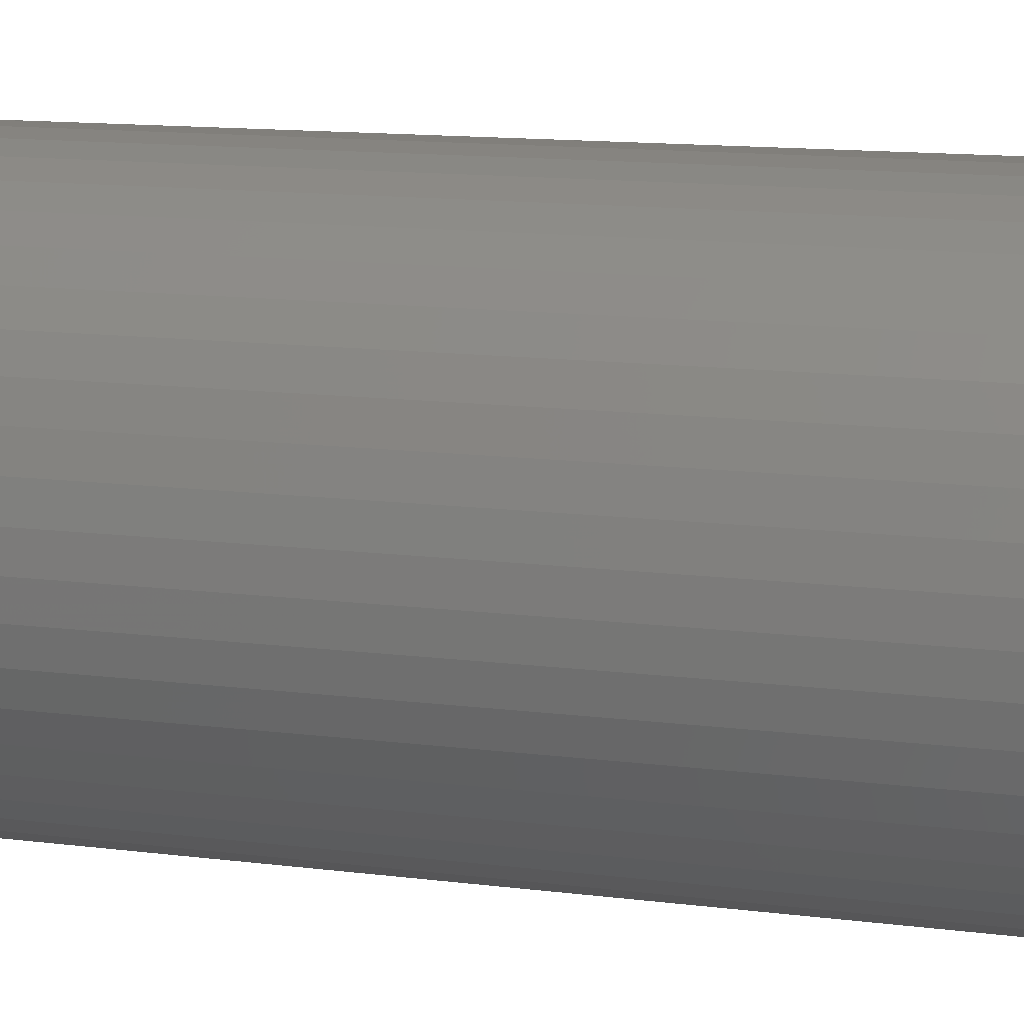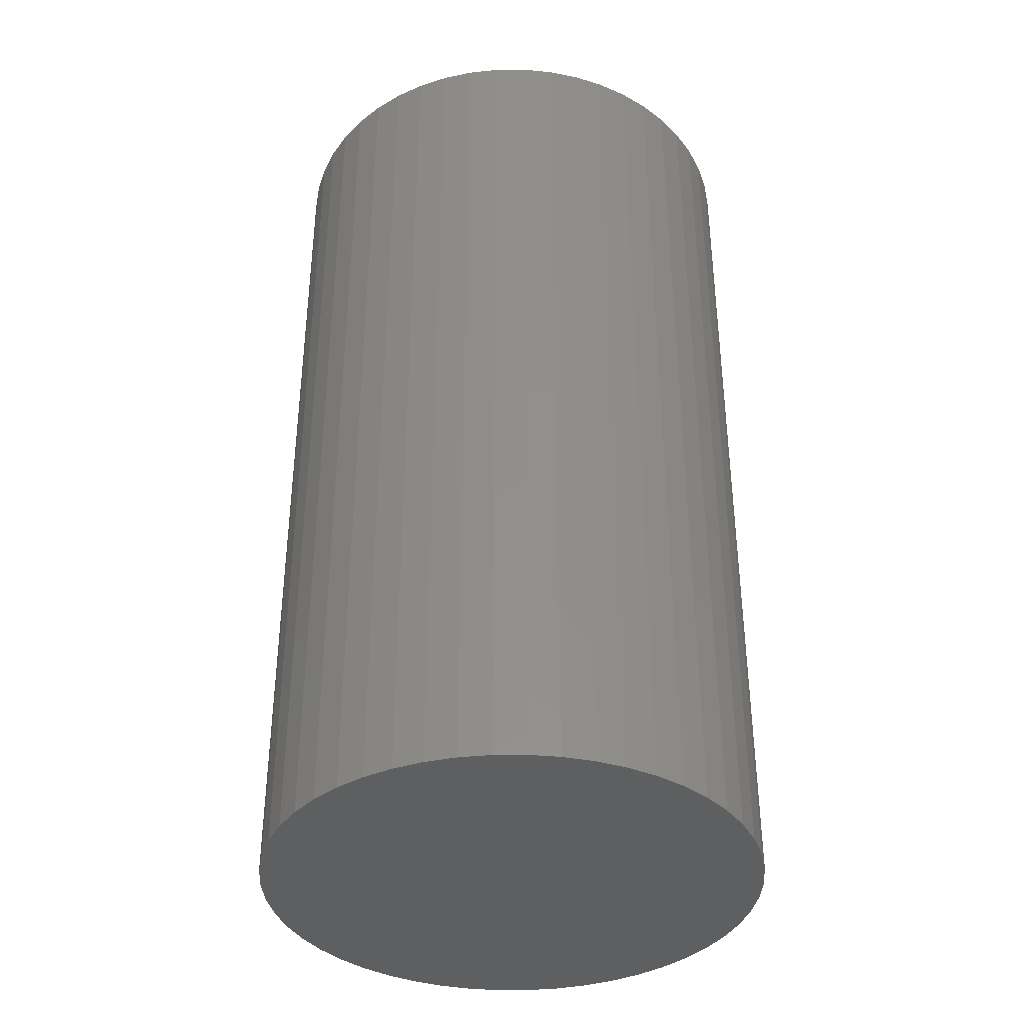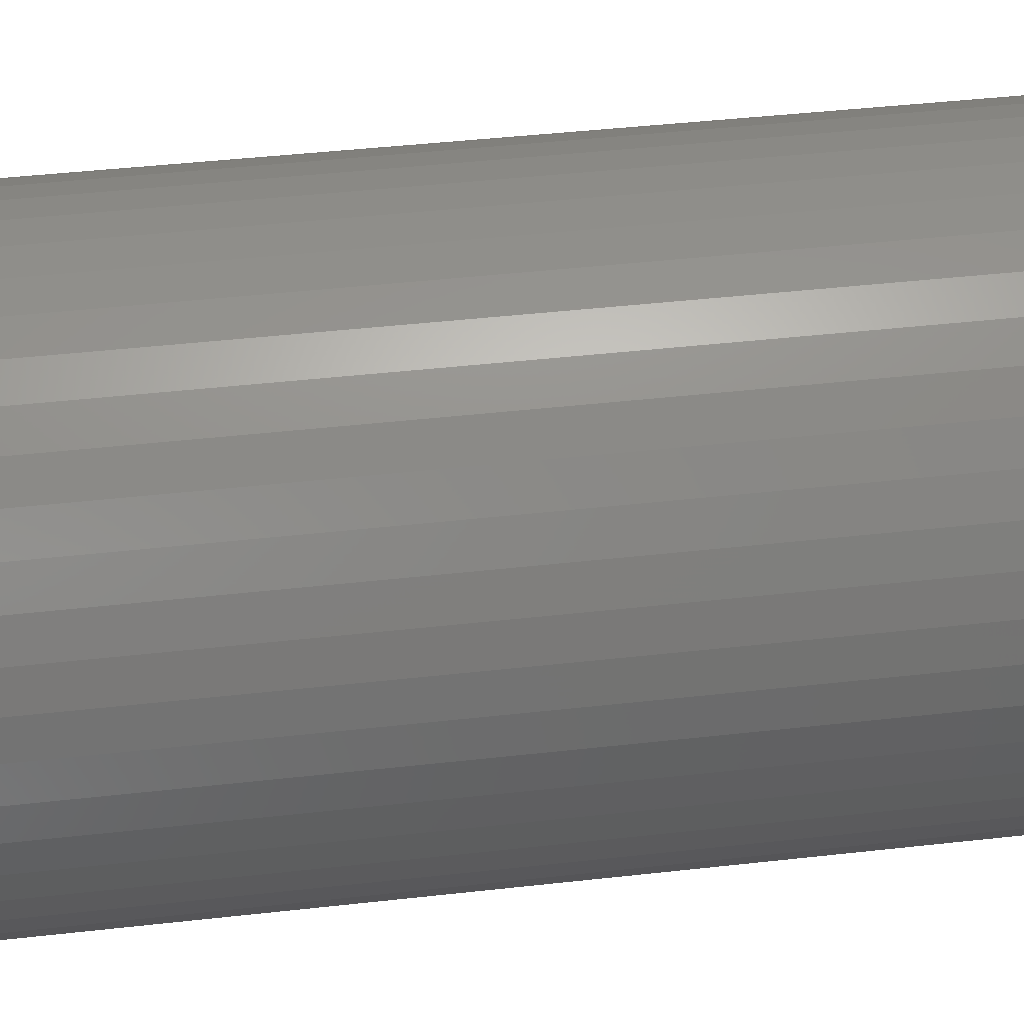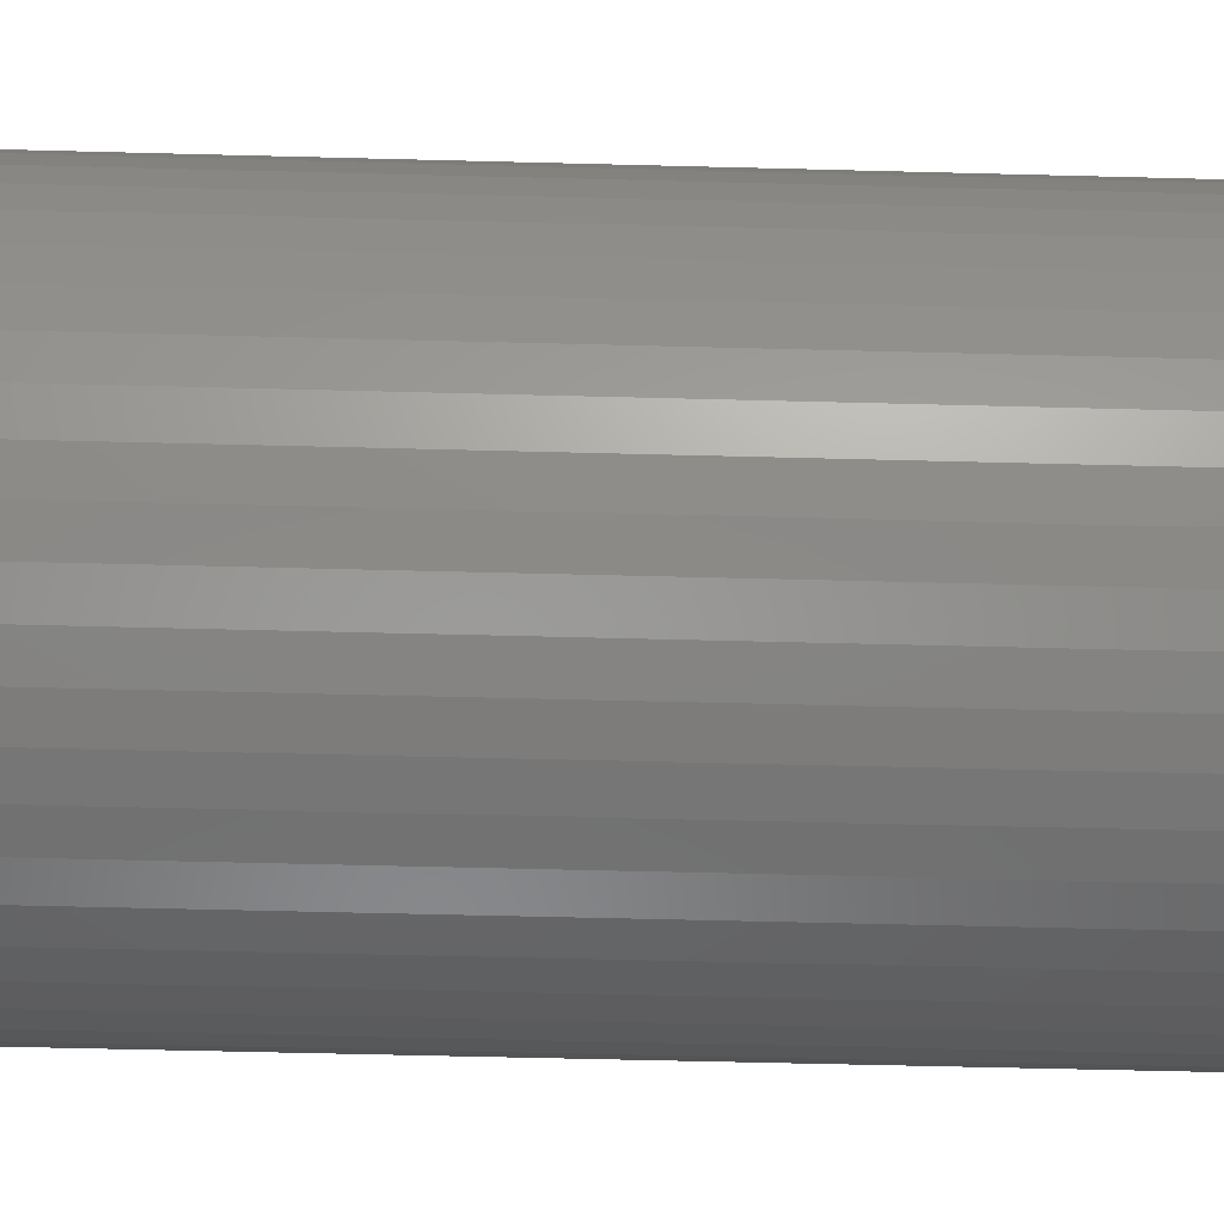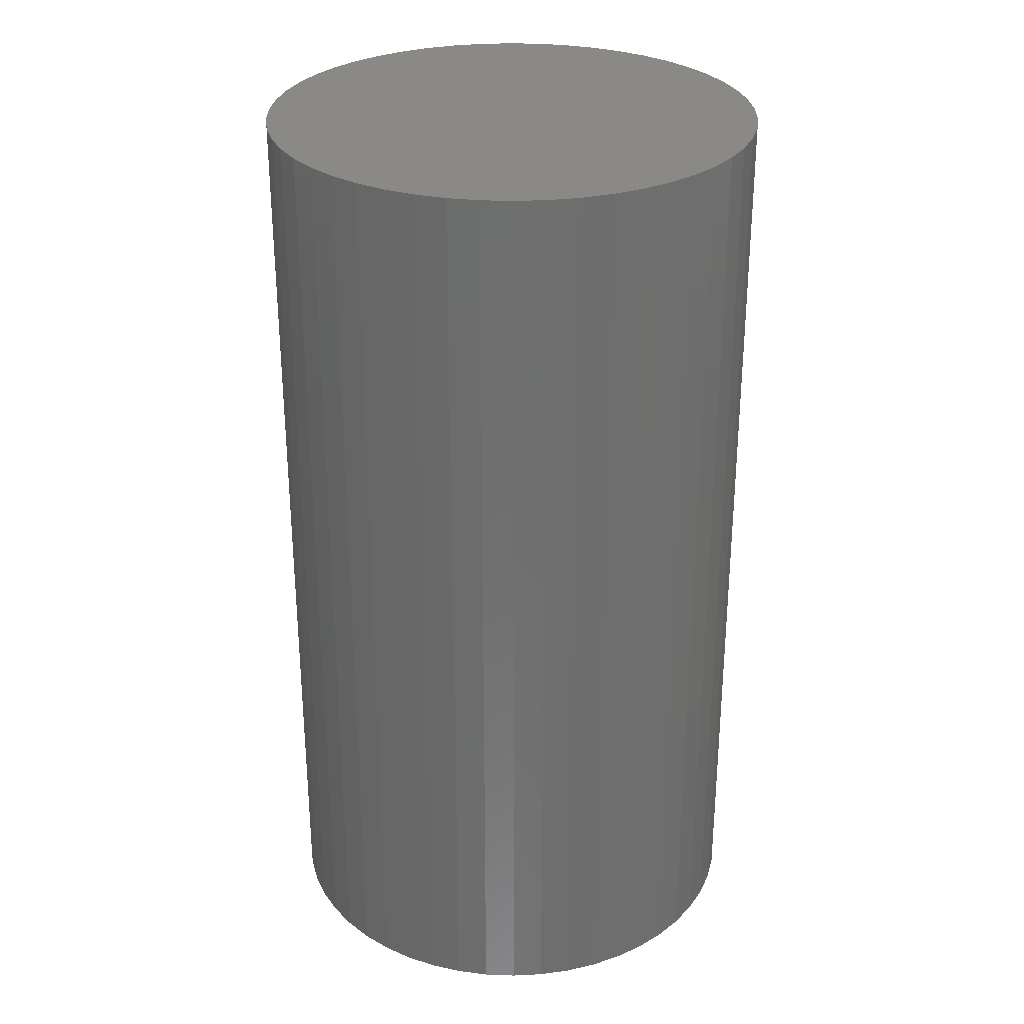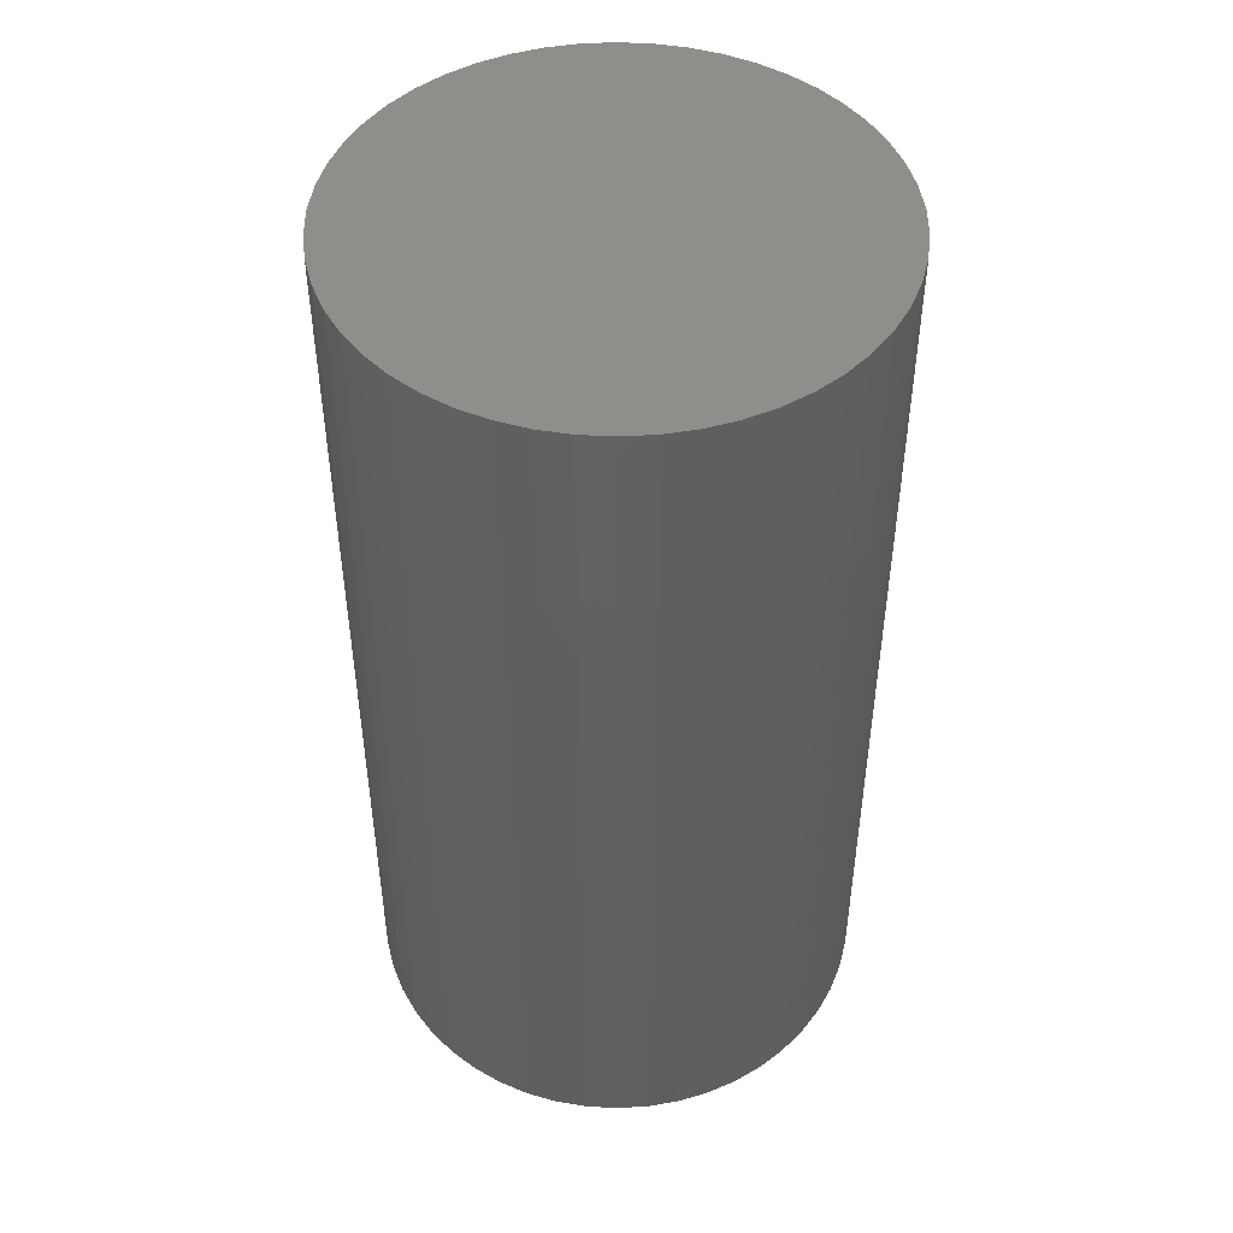
<metadata>
{"format":"stl","ext":"stl","renderer":"f3d","projection":"perspective","resolution":1024,"background":"white","views":[{"elev":13.6,"azim":105.7,"up":"+Y"},{"elev":-37.7,"azim":151.7,"up":"+Z"},{"elev":43.4,"azim":82.4,"up":"+Y"},{"elev":-54.6,"azim":88.4,"up":"+Y"},{"elev":29.5,"azim":3.2,"up":"+Z"},{"elev":47.5,"azim":176.3,"up":"+Z"}]}
</metadata>
<code>
# stl→obj: 100 verts, 196 faces
v 5.35 0 10
v 5.308 0.6705 -10
v 5.308 0.6705 10
v 5.35 0 -10
v 0.3359 5.339 -10
v -0.3359 5.339 10
v 0.3359 5.339 10
v -0.3359 5.339 -10
v 3.9 3.662 -10
v 3.41 4.122 10
v 3.9 3.662 10
v 3.41 4.122 -10
v 5.308 -0.6705 -10
v 5.182 -1.33 -10
v 5.182 1.33 -10
v 4.974 -1.969 -10
v 4.974 1.969 -10
v 4.688 -2.577 -10
v 4.688 2.577 -10
v 4.328 -3.145 -10
v 4.328 3.145 -10
v 3.9 -3.662 -10
v 3.41 -4.122 -10
v 2.867 -4.517 -10
v 2.867 4.517 -10
v 2.278 -4.841 -10
v 2.278 4.841 -10
v 1.653 -5.088 -10
v 1.653 5.088 -10
v 1.002 -5.255 -10
v 1.002 5.255 -10
v 0.3359 -5.339 -10
v -0.3359 -5.339 -10
v -1.002 -5.255 -10
v -1.002 5.255 -10
v -1.653 -5.088 -10
v -1.653 5.088 -10
v -2.278 -4.841 -10
v -2.278 4.841 -10
v -2.867 -4.517 -10
v -2.867 4.517 -10
v -3.41 -4.122 -10
v -3.41 4.122 -10
v -3.9 -3.662 -10
v -3.9 3.662 -10
v -4.328 -3.145 -10
v -4.328 3.145 -10
v -4.688 -2.577 -10
v -4.688 2.577 -10
v -4.974 -1.969 -10
v -4.974 1.969 -10
v -5.182 -1.33 -10
v -5.182 1.33 -10
v -5.308 -0.6705 -10
v -5.308 0.6705 -10
v -5.35 0 -10
v 5.308 -0.6705 10
v 5.182 1.33 10
v 5.182 -1.33 10
v 4.974 1.969 10
v 4.974 -1.969 10
v 4.688 2.577 10
v 4.688 -2.577 10
v 4.328 3.145 10
v 4.328 -3.145 10
v 3.9 -3.662 10
v 3.41 -4.122 10
v 2.867 4.517 10
v 2.867 -4.517 10
v 2.278 4.841 10
v 2.278 -4.841 10
v 1.653 5.088 10
v 1.653 -5.088 10
v 1.002 5.255 10
v 1.002 -5.255 10
v 0.3359 -5.339 10
v -0.3359 -5.339 10
v -1.002 5.255 10
v -1.002 -5.255 10
v -1.653 5.088 10
v -1.653 -5.088 10
v -2.278 4.841 10
v -2.278 -4.841 10
v -2.867 4.517 10
v -2.867 -4.517 10
v -3.41 4.122 10
v -3.41 -4.122 10
v -3.9 3.662 10
v -3.9 -3.662 10
v -4.328 3.145 10
v -4.328 -3.145 10
v -4.688 2.577 10
v -4.688 -2.577 10
v -4.974 1.969 10
v -4.974 -1.969 10
v -5.182 1.33 10
v -5.182 -1.33 10
v -5.308 0.6705 10
v -5.308 -0.6705 10
v -5.35 0 10
f 1 2 3
f 2 1 4
f 5 6 7
f 6 5 8
f 9 10 11
f 10 9 12
f 13 2 4
f 14 2 13
f 14 15 2
f 16 15 14
f 16 17 15
f 18 17 16
f 18 19 17
f 20 19 18
f 20 21 19
f 22 21 20
f 22 9 21
f 23 9 22
f 23 12 9
f 24 12 23
f 24 25 12
f 26 25 24
f 26 27 25
f 28 27 26
f 28 29 27
f 30 29 28
f 30 31 29
f 32 31 30
f 32 5 31
f 33 5 32
f 33 8 5
f 34 8 33
f 34 35 8
f 36 35 34
f 36 37 35
f 38 37 36
f 38 39 37
f 40 39 38
f 40 41 39
f 42 41 40
f 42 43 41
f 44 43 42
f 44 45 43
f 46 45 44
f 46 47 45
f 48 47 46
f 48 49 47
f 50 49 48
f 50 51 49
f 52 51 50
f 52 53 51
f 54 53 52
f 54 55 53
f 55 54 56
f 3 57 1
f 58 57 3
f 58 59 57
f 60 59 58
f 60 61 59
f 62 61 60
f 62 63 61
f 64 63 62
f 64 65 63
f 11 65 64
f 11 66 65
f 10 66 11
f 10 67 66
f 68 67 10
f 68 69 67
f 70 69 68
f 70 71 69
f 72 71 70
f 72 73 71
f 74 73 72
f 74 75 73
f 7 75 74
f 7 76 75
f 6 76 7
f 6 77 76
f 78 77 6
f 78 79 77
f 80 79 78
f 80 81 79
f 82 81 80
f 82 83 81
f 84 83 82
f 84 85 83
f 86 85 84
f 86 87 85
f 88 87 86
f 88 89 87
f 90 89 88
f 90 91 89
f 92 91 90
f 92 93 91
f 94 93 92
f 94 95 93
f 96 95 94
f 96 97 95
f 98 97 96
f 98 99 97
f 99 98 100
f 43 88 86
f 88 43 45
f 37 82 80
f 82 37 39
f 60 19 62
f 19 60 17
f 29 74 72
f 74 29 31
f 25 70 68
f 70 25 27
f 51 92 49
f 92 51 94
f 47 88 45
f 88 47 90
f 8 78 6
f 78 8 35
f 59 13 57
f 13 59 14
f 58 17 60
f 17 58 15
f 3 15 58
f 15 3 2
f 62 21 64
f 21 62 19
f 27 72 70
f 72 27 29
f 12 68 10
f 68 12 25
f 53 94 51
f 94 53 96
f 56 98 55
f 98 56 100
f 39 84 82
f 84 39 41
f 57 4 1
f 4 57 13
f 44 87 89
f 87 44 42
f 48 95 50
f 95 48 93
f 54 100 56
f 100 54 99
f 33 76 77
f 76 33 32
f 26 69 71
f 69 26 24
f 63 16 61
f 16 63 18
f 66 20 65
f 20 66 22
f 64 9 11
f 9 64 21
f 31 7 74
f 7 31 5
f 49 90 47
f 90 49 92
f 55 96 53
f 96 55 98
f 41 86 84
f 86 41 43
f 35 80 78
f 80 35 37
f 65 18 63
f 18 65 20
f 38 81 83
f 81 38 36
f 50 97 52
f 97 50 95
f 23 66 67
f 66 23 22
f 28 71 73
f 71 28 26
f 30 73 75
f 73 30 28
f 32 75 76
f 75 32 30
f 61 14 59
f 14 61 16
f 34 77 79
f 77 34 33
f 44 91 46
f 91 44 89
f 52 99 54
f 99 52 97
f 24 67 69
f 67 24 23
f 42 85 87
f 85 42 40
f 36 79 81
f 79 36 34
f 46 93 48
f 93 46 91
f 40 83 85
f 83 40 38

</code>
